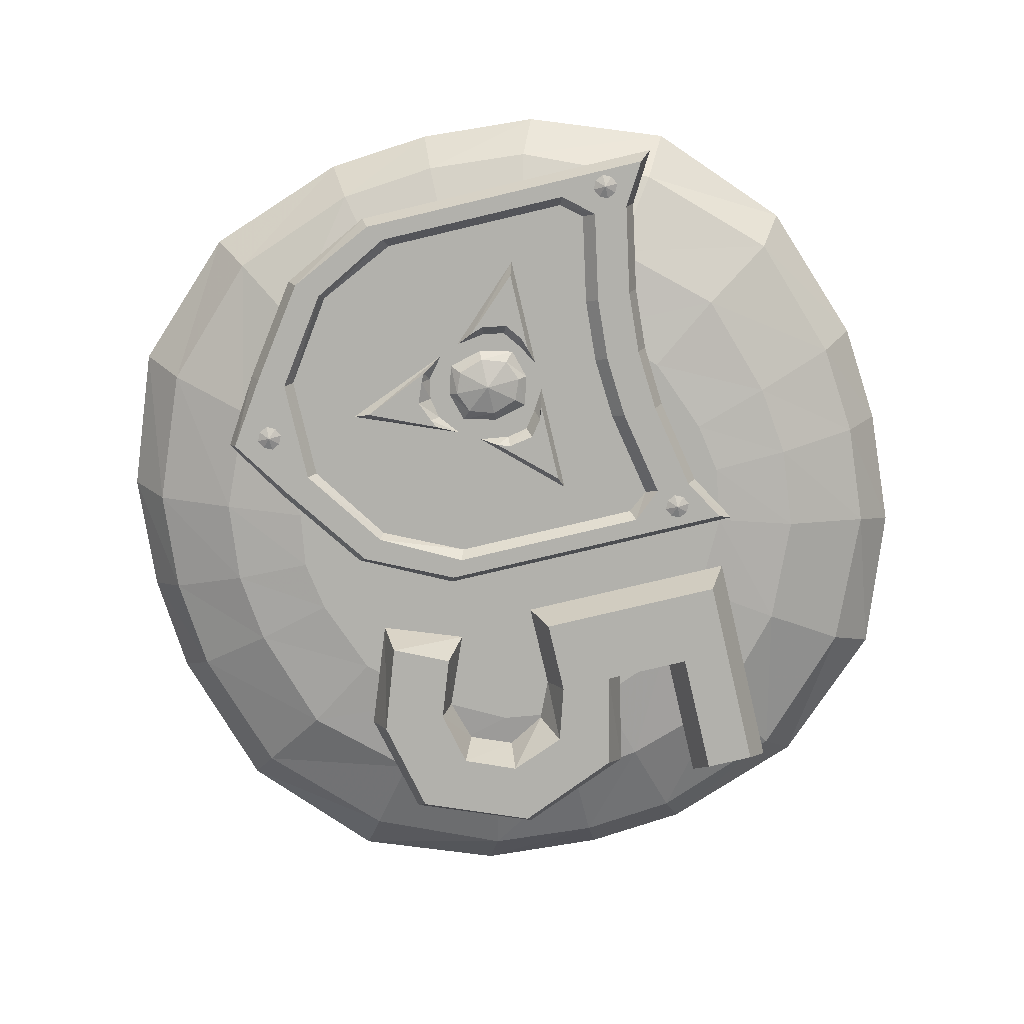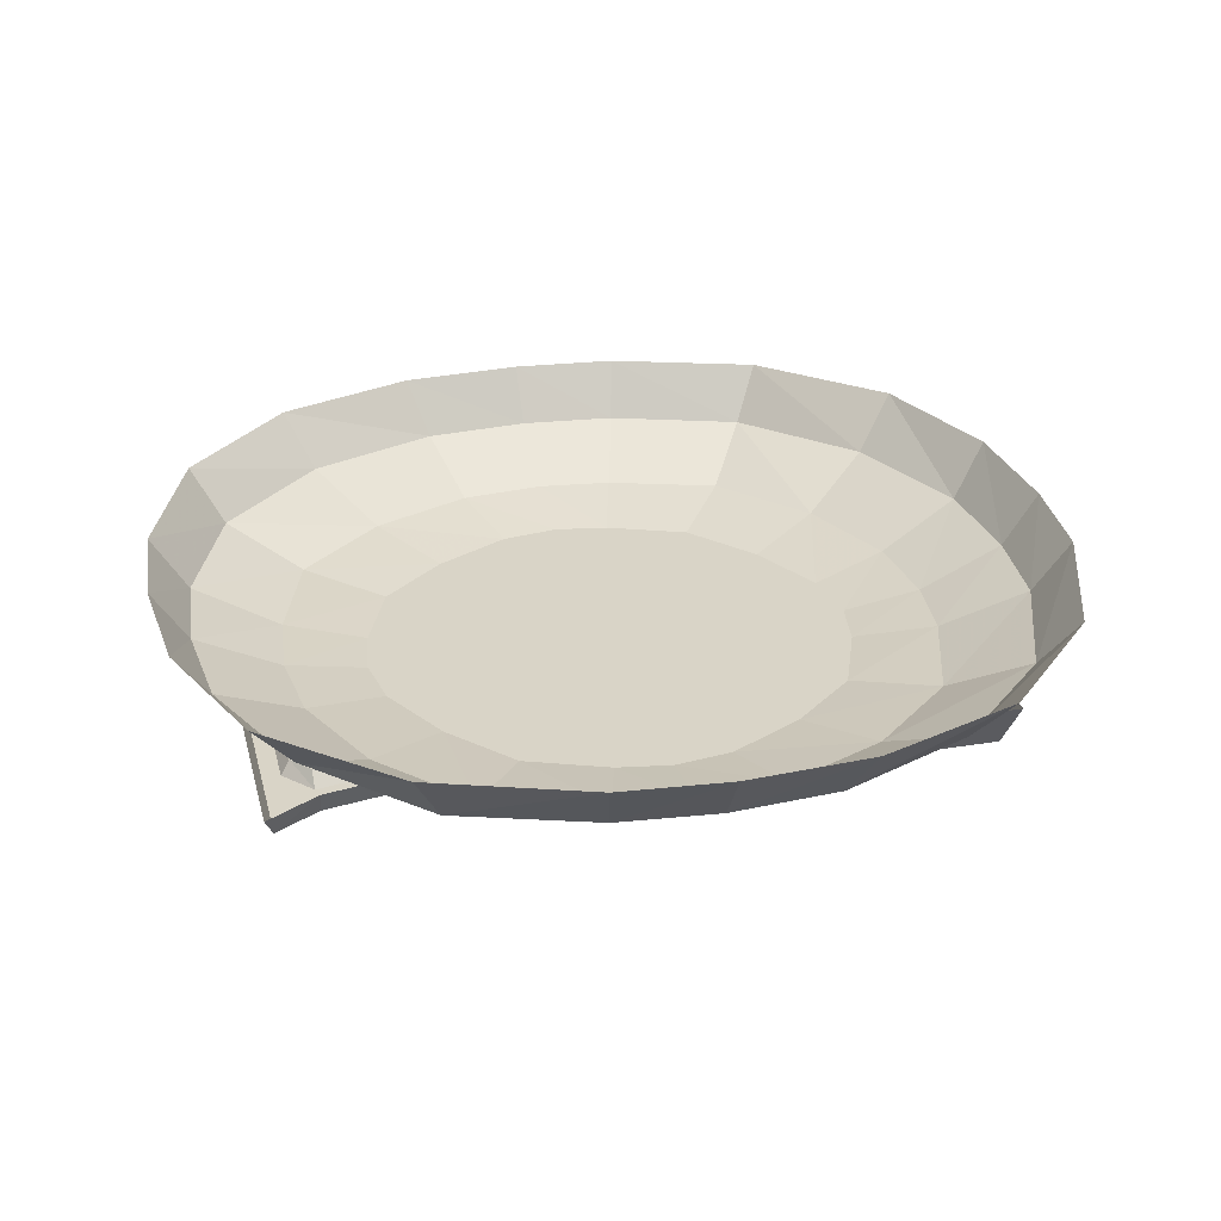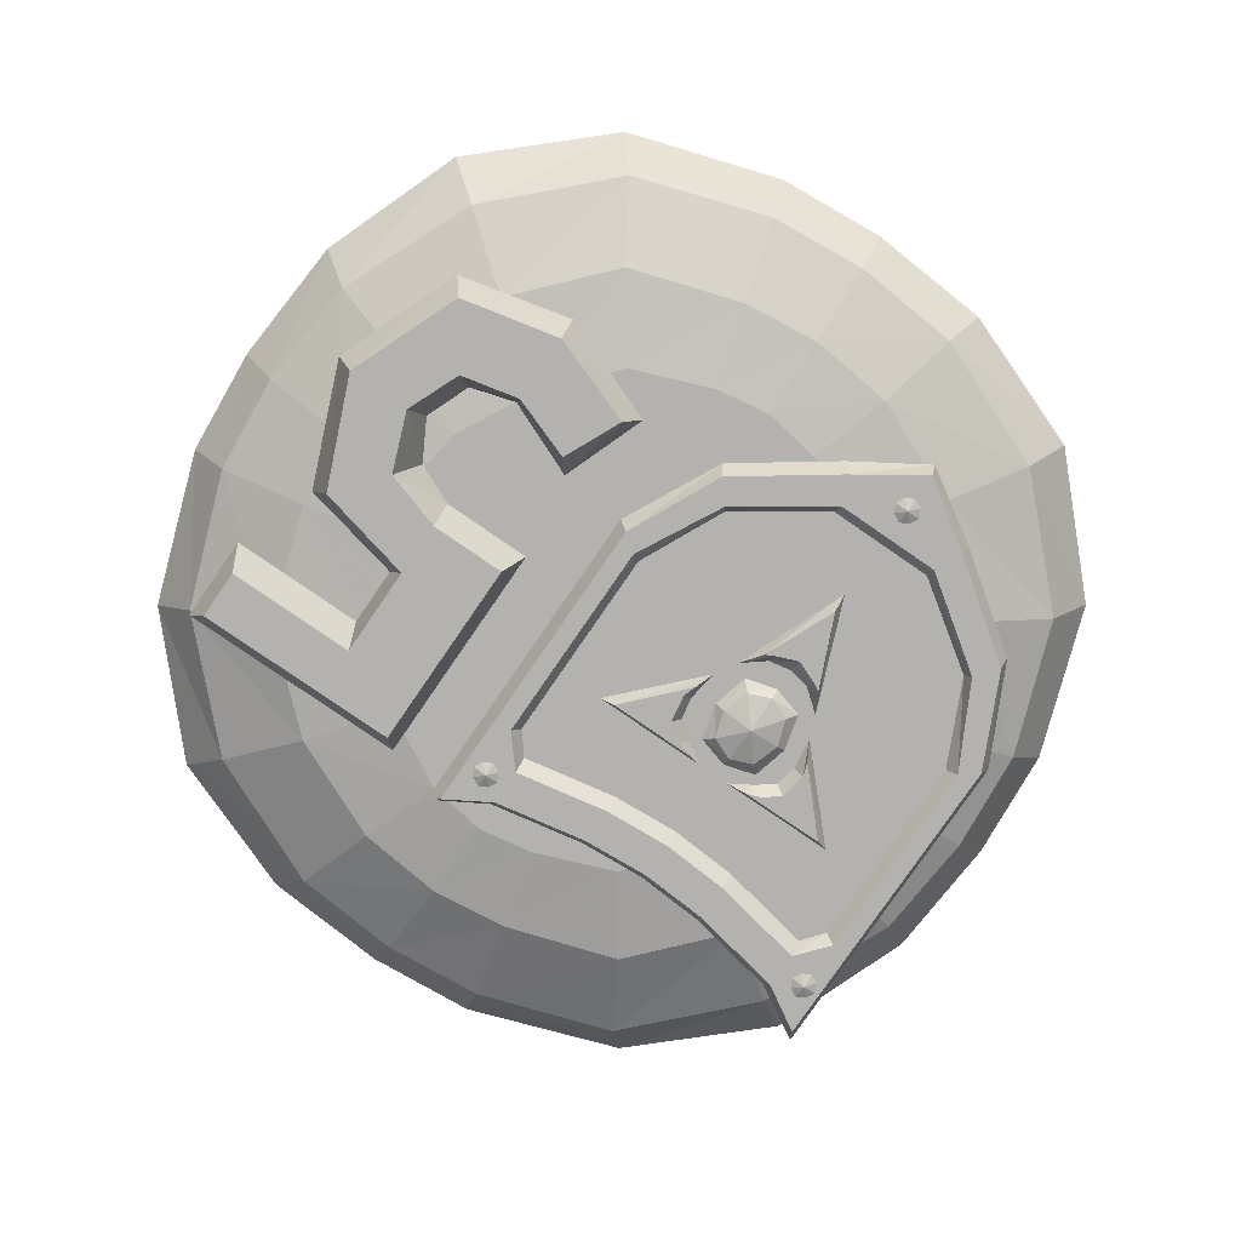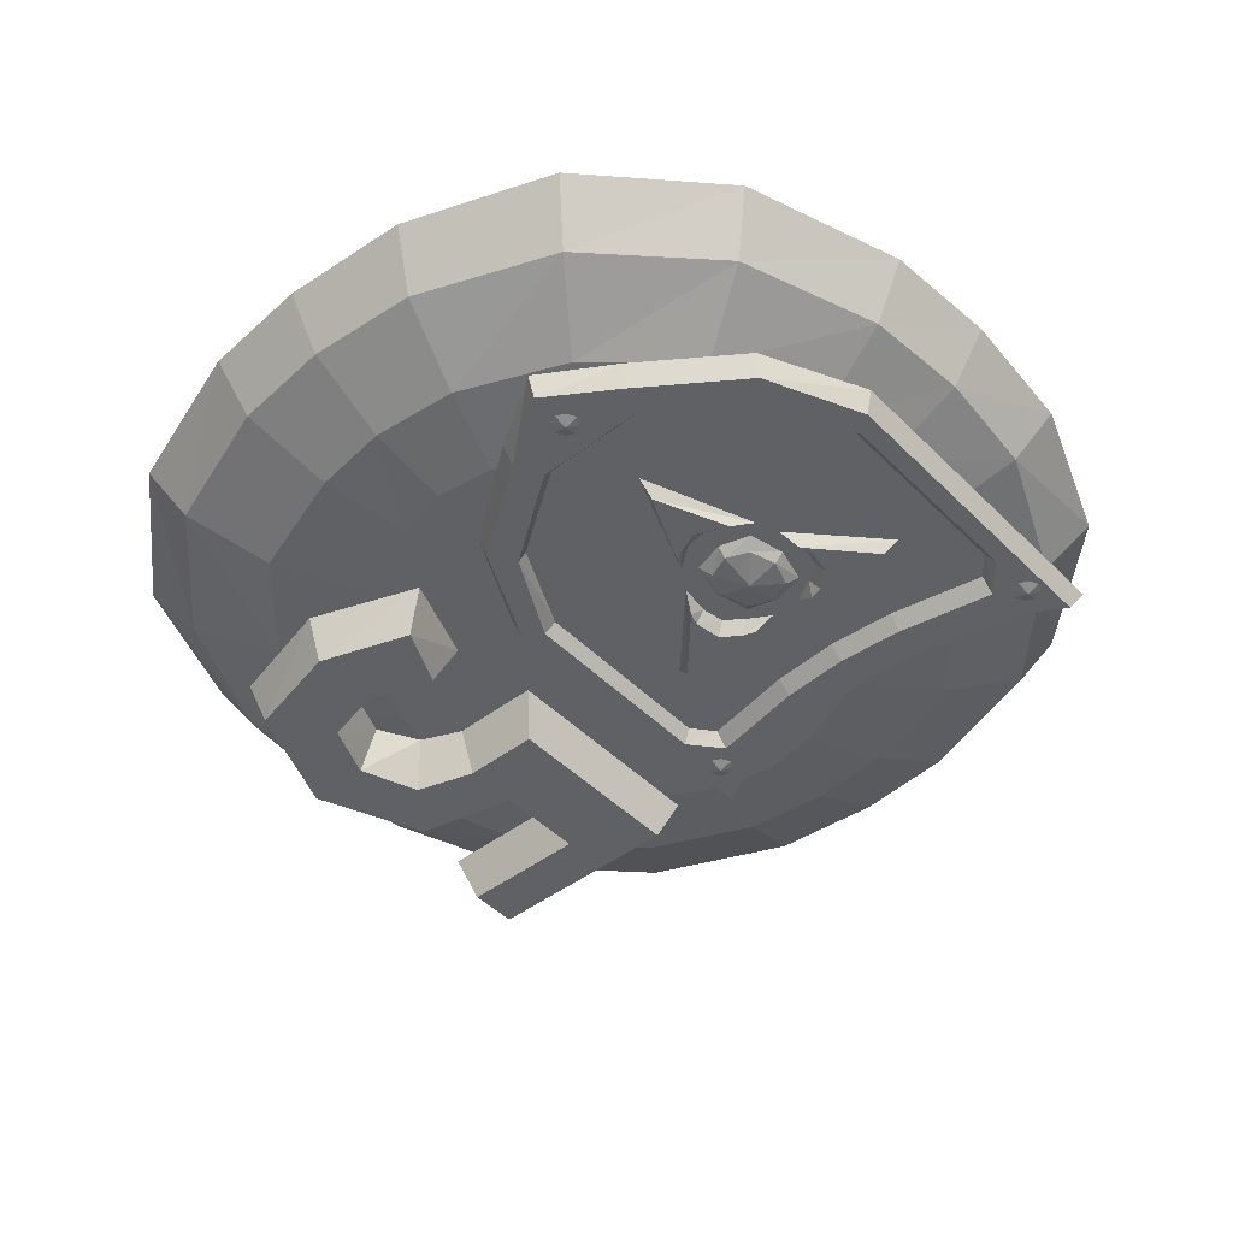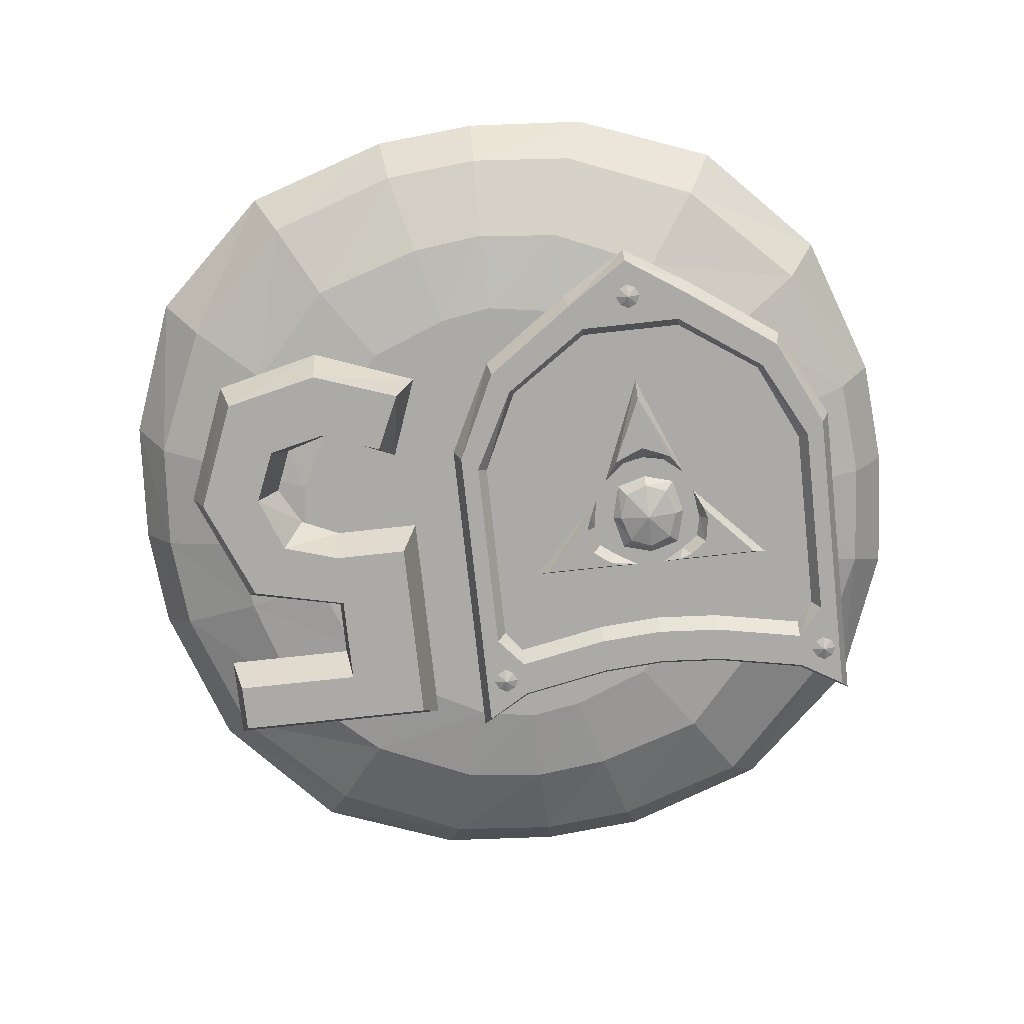
<metadata>
{"format":"obj","ext":"obj","renderer":"f3d","projection":"perspective","resolution":1024,"background":"white","views":[{"elev":-78.9,"azim":-76.7,"up":"+Z"},{"elev":28.6,"azim":-13.8,"up":"+Z"},{"elev":-79.7,"azim":145.5,"up":"+Z"},{"elev":-45.5,"azim":-138.7,"up":"+Z"},{"elev":-75.8,"azim":-173.8,"up":"+Z"}]}
</metadata>
<code>
v 0 0.7109 0.3359
v -0.1875 0.6953 0.3359
v -0.2188 0.7578 0.4297
v 0 0.7734 0.4297
v 0.1719 0.6953 0.3359
v 0.1328 0.5547 0.2656
v 0 0.5703 0.2656
v -0.1484 0.5547 0.2656
v -0.4219 0.6016 0.3359
v -0.4688 0.6641 0.4297
v -0.6094 0.4141 0.3359
v -0.6641 0.4609 0.4297
v -0.6953 0.1797 0.3359
v -0.7578 0.1953 0.4297
v -0.7109 0 0.3359
v -0.7734 0 0.4297
v -0.6953 -0.1875 0.3359
v -0.7578 -0.2188 0.4297
v -0.5938 -0.4219 0.3359
v -0.6641 -0.4688 0.4297
v -0.4062 -0.6172 0.3359
v -0.4531 -0.6641 0.4297
v -0.1719 -0.6953 0.3359
v -0.1875 -0.7578 0.4297
v 0 -0.7109 0.3359
v 0 -0.7734 0.4297
v 0.1875 -0.6953 0.3359
v 0.2188 -0.7578 0.4297
v 0.4219 -0.5938 0.3359
v 0.4688 -0.6641 0.4297
v 0.6094 -0.4062 0.3359
v 0.6641 -0.4531 0.4297
v 0.6953 -0.1719 0.3359
v 0.7578 -0.1875 0.4297
v 0.7109 0 0.3359
v 0.7734 0 0.4297
v 0.6953 0.1953 0.3359
v 0.7578 0.2266 0.4297
v 0.5938 0.4297 0.3359
v 0.6641 0.4766 0.4297
v 0.4062 0.6172 0.3359
v 0.4531 0.6719 0.4297
v 0.1875 0.7578 0.4297
v -0.3281 0.4766 0.2656
v -0.4844 0.3359 0.2656
v -0.5469 0.1406 0.2656
v -0.5625 0 0.2656
v -0.5469 -0.1484 0.2656
v -0.4688 -0.3281 0.2656
v -0.3281 -0.4844 0.2656
v -0.1328 -0.5469 0.2656
v 0 -0.5625 0.2656
v 0.1484 -0.5469 0.2656
v 0.3281 -0.4688 0.2656
v 0.4844 -0.3281 0.2656
v 0.5469 -0.1328 0.2656
v 0.5625 0 0.2656
v 0.5469 0.1562 0.2656
v 0.4688 0.3359 0.2656
v 0.3281 0.4922 0.2656
v 0.2344 0.3594 0.2422
v 0.09375 0.4141 0.2422
v 0 0.4297 0.2422
v -0.1016 0.4141 0.2422
v -0.2344 0.3438 0.2422
v -0.3516 0.2422 0.2422
v -0.4062 0.1016 0.2422
v -0.4219 0 0.2422
v -0.4062 -0.1016 0.2422
v -0.3359 -0.2344 0.2422
v -0.2344 -0.3516 0.2422
v -0.09375 -0.4062 0.2422
v 0 -0.4219 0.2422
v 0.1016 -0.4062 0.2422
v 0.2344 -0.3359 0.2422
v 0.3516 -0.2344 0.2422
v 0.4062 -0.09375 0.2422
v 0.4219 0 0.2422
v 0.4062 0.1094 0.2422
v 0.3359 0.2422 0.2422
v 0 0 0.2422
v -0.5859 -0.3438 0.2031
v -0.6016 -0.3516 0.2031
v -0.6016 -0.3281 0.1953
v -0.5781 -0.3281 0.2031
v -0.5859 -0.3125 0.2031
v -0.6016 -0.3047 0.2031
v -0.6172 -0.3125 0.2031
v -0.625 -0.3281 0.2031
v -0.6172 -0.3438 0.2031
v -0.2578 0.4141 0.2031
v -0.2734 0.4062 0.2031
v -0.2734 0.4297 0.1953
v -0.25 0.4297 0.2031
v -0.2578 0.4453 0.2031
v -0.2734 0.4531 0.2031
v -0.2891 0.4453 0.2031
v -0.2969 0.4297 0.2031
v -0.2891 0.4141 0.2031
v -0.2734 0.2266 0.2031
v -0.2344 0.1094 0.2031
v -0.2734 0.125 0.2031
v -0.3125 0.1094 0.2031
v -0.3281 0.1016 0.2031
v -0.3516 0.0625 0.2266
v -0.2734 0.2578 0.2266
v -0.2188 0.1016 0.2031
v -0.1953 0.0625 0.2266
v -0.2344 0.09375 0.2266
v -0.2734 0.1016 0.2266
v -0.3125 0.09375 0.2266
v 0.0625 -0.3438 0.2031
v 0.04688 -0.3516 0.2031
v 0.04688 -0.3281 0.1953
v 0.07031 -0.3281 0.2031
v 0.0625 -0.3125 0.2031
v 0.04688 -0.3047 0.2031
v 0.03125 -0.3125 0.2031
v 0.02344 -0.3281 0.2031
v 0.03125 -0.3438 0.2031
v -0.4766 -0.1094 0.2031
v -0.3828 -0.07812 0.2031
v -0.3516 -0.1016 0.2031
v -0.3281 -0.1094 0.2031
v -0.2969 -0.1172 0.2266
v -0.5 -0.1172 0.2266
v -0.3828 -0.007812 0.2031
v -0.3906 -0.03125 0.2031
v -0.375 -0.03125 0.2266
v -0.3672 -0.07031 0.2266
v -0.3359 -0.09375 0.2266
v -0.3672 0.02344 0.2266
v -0.1562 -0.3281 0.2031
v -0.2734 -0.3203 0.2031
v -0.2734 -0.2578 0.2031
v -0.1562 -0.2656 0.2031
v 0.007812 -0.2969 0.2031
v 0.007812 -0.3594 0.2031
v 0.007812 -0.375 0.2422
v -0.1562 -0.3438 0.2422
v -0.2734 -0.3359 0.2422
v -0.3906 -0.3281 0.2031
v -0.3906 -0.2656 0.2031
v -0.3906 -0.2422 0.2266
v -0.2734 -0.2344 0.2266
v -0.1562 -0.2422 0.2266
v 0.007812 -0.2734 0.2266
v 0.05469 -0.2422 0.2031
v 0.08594 -0.4062 0.2031
v 0.1016 -0.4297 0.2422
v 0.08594 -0.2656 0.2031
v 0.1016 -0.2734 0.2422
v 0.05469 0.1172 0.2031
v 0.08594 0.1406 0.2031
v 0.1016 0.1484 0.2422
v -0.02344 0.2656 0.2031
v 0.007812 0.3047 0.2031
v 0.01562 0.3203 0.2422
v -0.1797 0.375 0.2031
v -0.1562 0.4219 0.2031
v -0.1484 0.4375 0.2422
v -0.2734 0.375 0.2031
v -0.2734 0.5 0.2031
v -0.2734 0.5156 0.2422
v -0.1797 0.3594 0.2266
v -0.2734 0.3594 0.2266
v -0.3672 0.375 0.2031
v -0.3906 0.4219 0.2031
v -0.3984 0.4375 0.2422
v -0.03125 0.2578 0.2266
v -0.3672 0.3594 0.2266
v -0.5234 0.2656 0.2031
v -0.5547 0.3047 0.2031
v -0.5625 0.3203 0.2422
v 0.03906 0.1094 0.2266
v 0.03906 -0.2344 0.2266
v -0.5547 -0.3594 0.2031
v -0.5547 -0.2969 0.2031
v -0.5547 -0.2734 0.2266
v -0.5859 -0.2344 0.2266
v -0.5859 0.1094 0.2266
v -0.5156 0.2578 0.2266
v -0.6328 -0.4062 0.2031
v -0.6016 -0.2422 0.2031
v -0.6328 -0.2656 0.2031
v -0.6328 0.1406 0.2031
v -0.6016 0.1172 0.2031
v -0.3906 -0.3438 0.2422
v -0.5547 -0.375 0.2422
v -0.6484 -0.4297 0.2422
v -0.6484 -0.2734 0.2422
v -0.6484 0.1484 0.2422
v -0.2344 -0.0625 0.2109
v -0.2734 -0.07812 0.2109
v -0.2734 -0.01562 0.1953
v -0.2188 -0.01562 0.2109
v -0.2031 -0.01562 0.2266
v -0.2188 -0.07812 0.2266
v -0.2734 -0.09375 0.2266
v -0.3125 -0.0625 0.2109
v -0.3281 -0.01562 0.2109
v -0.3125 0.03125 0.2109
v -0.2734 0.04688 0.2109
v -0.2344 0.03125 0.2109
v -0.2188 0.04688 0.2266
v -0.3281 -0.07812 0.2266
v -0.3438 -0.01562 0.2266
v -0.3281 0.04688 0.2266
v -0.2734 0.0625 0.2266
v -0.0625 -0.1094 0.2031
v -0.1875 -0.1016 0.2031
v -0.1562 -0.07812 0.2031
v -0.1484 -0.03125 0.2031
v -0.1562 -0.007812 0.2031
v -0.1719 0.02344 0.2266
v -0.03906 -0.1172 0.2266
v -0.2109 -0.1094 0.2031
v -0.2422 -0.1172 0.2266
v -0.2031 -0.09375 0.2266
v -0.1719 -0.07031 0.2266
v -0.1641 -0.03125 0.2266
v 0.6016 0.1094 0.1641
v 0.4922 0.1094 0.1641
v 0.4531 0.2031 0.1641
v 0.5234 0.3047 0.1641
v 0.5469 0.3281 0.2422
v 0.6328 0.1094 0.2422
v 0.5234 -0.07812 0.1641
v 0.4531 0.007812 0.1641
v 0.4219 0.03906 0.2422
v 0.4609 0.1094 0.2422
v 0.4297 0.1875 0.2422
v 0.3516 0.2266 0.1641
v 0.3516 0.3438 0.1641
v 0.3516 0.375 0.2422
v 0.2422 0.1875 0.1641
v 0.1953 0.2891 0.1641
v 0.1641 0.3047 0.2422
v 0.2188 -0.1172 0.1641
v 0.2188 -0.02344 0.1641
v 0.3516 -0.02344 0.1641
v 0.3516 -0.1172 0.1641
v 0.3516 -0.2734 0.1641
v 0.2188 -0.2734 0.1641
v 0.1953 -0.2734 0.2422
v 0.1953 -0.1172 0.2422
v 0.1953 0.007812 0.2422
v 0.3516 0.007812 0.2422
v 0.5469 -0.1016 0.2422
v 0.3672 -0.1406 0.2422
v 0.3672 -0.2422 0.2422
v 0.5781 -0.2734 0.1641
v 0.3516 -0.3594 0.1641
v 0.2188 -0.3594 0.1641
v 0.1953 -0.3906 0.2422
v 0.5781 -0.3594 0.1641
v 0.6016 -0.3906 0.2422
v 0.3516 -0.3906 0.2422
v 0.3516 0.2109 0.2422
v 0.2188 0.1562 0.2422
v 0.6016 -0.2422 0.2422
f 1 2 3
f 1 3 4
f 1 4 5
f 2 9 10
f 2 10 3
f 9 11 12
f 9 12 10
f 11 13 14
f 11 14 12
f 13 15 16
f 13 16 14
f 15 17 18
f 15 18 16
f 17 19 20
f 17 20 18
f 19 21 22
f 19 22 20
f 21 23 24
f 21 24 22
f 23 25 26
f 23 26 24
f 25 27 28
f 25 28 26
f 27 29 30
f 27 30 28
f 29 31 32
f 29 32 30
f 31 33 34
f 31 34 32
f 33 35 36
f 33 36 34
f 35 37 38
f 35 38 36
f 37 39 40
f 37 40 38
f 39 41 42
f 39 42 40
f 41 5 43
f 41 43 42
f 5 4 43
f 194 200 195
f 195 200 201
f 1 5 6
f 1 6 7
f 1 7 2
f 2 7 8
f 2 8 9
f 9 8 44
f 9 44 11
f 11 44 45
f 11 45 13
f 13 45 46
f 13 46 15
f 15 46 47
f 15 47 17
f 17 47 48
f 17 48 19
f 19 48 49
f 19 49 21
f 21 49 50
f 21 50 23
f 23 50 51
f 23 51 25
f 25 51 52
f 25 52 27
f 27 52 53
f 27 53 29
f 29 53 54
f 29 54 31
f 31 54 55
f 31 55 33
f 33 55 56
f 33 56 35
f 35 56 57
f 35 57 37
f 37 57 58
f 37 58 39
f 39 58 59
f 39 59 41
f 41 59 60
f 41 60 5
f 5 60 6
f 6 60 61
f 6 61 62
f 6 62 7
f 7 62 63
f 7 63 8
f 8 63 64
f 8 64 44
f 44 64 65
f 44 65 45
f 45 65 66
f 45 66 46
f 46 66 67
f 46 67 47
f 47 67 68
f 47 68 48
f 48 68 69
f 48 69 49
f 49 69 70
f 49 70 50
f 50 70 71
f 50 71 51
f 51 71 72
f 51 72 52
f 52 72 73
f 52 73 53
f 53 73 74
f 53 74 54
f 54 74 75
f 54 75 55
f 55 75 76
f 55 76 56
f 56 76 77
f 56 77 57
f 57 77 78
f 57 78 58
f 58 78 79
f 58 79 59
f 59 79 80
f 59 80 60
f 60 80 61
f 61 80 81
f 61 81 62
f 62 81 63
f 63 81 64
f 64 81 65
f 65 81 66
f 66 81 67
f 67 81 68
f 68 81 69
f 69 81 70
f 70 81 71
f 71 81 72
f 72 81 73
f 73 81 74
f 74 81 75
f 75 81 76
f 76 81 77
f 77 81 78
f 78 81 79
f 79 81 80
f 82 83 84
f 88 84 89
f 91 92 93
f 97 93 98
f 112 113 114
f 118 114 119
f 82 84 85
f 85 84 86
f 86 84 87
f 87 84 88
f 91 93 94
f 94 93 95
f 95 93 96
f 96 93 97
f 112 114 115
f 115 114 116
f 116 114 117
f 117 114 118
f 89 84 90
f 90 84 83
f 98 93 99
f 99 93 92
f 119 114 120
f 120 114 113
f 165 170 146
f 165 146 166
f 166 146 145
f 166 145 171
f 170 175 146
f 146 175 176
f 146 176 147
f 144 179 180
f 144 180 181
f 144 181 182
f 144 182 171
f 144 171 145
f 100 101 102
f 100 102 103
f 100 103 104
f 100 107 101
f 121 122 123
f 121 123 124
f 121 127 128
f 121 128 122
f 133 134 135
f 133 135 136
f 133 136 137
f 133 137 138
f 134 142 143
f 134 143 135
f 137 148 149
f 137 149 138
f 149 148 151
f 151 148 153
f 151 153 154
f 154 153 156
f 154 156 157
f 157 156 159
f 157 159 160
f 160 159 162
f 160 162 163
f 162 167 163
f 163 167 168
f 167 172 168
f 168 172 173
f 143 142 177
f 143 177 178
f 177 183 178
f 178 183 184
f 183 185 184
f 184 185 186
f 184 186 187
f 187 186 173
f 187 173 172
f 210 211 212
f 210 212 213
f 210 213 214
f 210 217 211
f 100 104 105
f 100 105 106
f 100 106 107
f 101 107 108
f 101 108 109
f 101 109 102
f 102 109 110
f 102 110 103
f 103 110 111
f 103 111 104
f 104 111 105
f 107 106 108
f 121 124 125
f 121 125 126
f 121 126 127
f 122 128 129
f 122 129 130
f 122 130 123
f 123 130 131
f 123 131 124
f 124 131 125
f 128 127 132
f 128 132 129
f 127 126 132
f 133 138 139
f 133 139 140
f 133 140 134
f 134 140 141
f 134 141 142
f 138 149 150
f 138 150 139
f 149 151 152
f 149 152 150
f 151 154 155
f 151 155 152
f 154 157 158
f 154 158 155
f 157 160 161
f 157 161 158
f 160 163 164
f 160 164 161
f 163 168 169
f 163 169 164
f 168 173 174
f 168 174 169
f 142 141 188
f 142 188 177
f 177 188 189
f 177 189 183
f 183 189 190
f 183 190 185
f 185 190 191
f 185 191 186
f 186 191 192
f 186 192 173
f 173 192 174
f 210 214 215
f 210 215 216
f 210 216 217
f 211 217 218
f 211 218 219
f 211 219 212
f 212 219 220
f 212 220 213
f 213 220 221
f 213 221 214
f 214 221 215
f 217 216 218
f 135 143 144
f 135 144 145
f 135 145 136
f 136 145 146
f 136 146 137
f 137 146 147
f 137 147 148
f 162 159 165
f 162 165 166
f 162 166 167
f 159 156 170
f 159 170 165
f 166 171 167
f 167 171 172
f 156 153 175
f 156 175 170
f 147 176 148
f 148 176 153
f 153 176 175
f 143 178 179
f 143 179 144
f 178 184 180
f 178 180 179
f 184 187 181
f 184 181 180
f 187 172 182
f 187 182 181
f 172 171 182
f 193 194 195
f 194 199 200
f 195 201 202
f 200 199 206
f 200 206 201
f 201 206 207
f 193 195 196
f 193 198 194
f 194 198 199
f 195 202 203
f 195 203 204
f 195 204 196
f 201 207 202
f 202 207 208
f 193 196 197
f 193 197 198
f 202 208 203
f 203 208 209
f 196 204 205
f 196 205 197
f 203 209 204
f 204 209 205
f 222 223 224
f 222 224 225
f 222 228 223
f 223 228 229
f 224 233 225
f 225 233 234
f 234 233 236
f 234 236 237
f 239 240 241
f 239 241 242
f 239 242 243
f 239 243 244
f 241 229 242
f 242 229 228
f 243 252 253
f 243 253 254
f 243 254 244
f 253 252 256
f 222 225 226
f 222 226 227
f 222 227 228
f 223 229 230
f 223 230 231
f 223 231 224
f 224 231 232
f 224 232 233
f 225 234 235
f 225 235 226
f 234 237 238
f 234 238 235
f 239 244 245
f 239 245 246
f 239 246 240
f 240 246 247
f 240 247 241
f 241 247 248
f 241 248 229
f 242 228 249
f 242 249 250
f 242 250 243
f 243 250 251
f 243 251 252
f 244 254 255
f 244 255 245
f 253 256 257
f 253 257 258
f 253 258 254
f 254 258 255
f 233 232 259
f 233 259 236
f 236 259 260
f 236 260 237
f 237 260 238
f 228 227 249
f 229 248 230
f 252 251 261
f 252 261 256
f 256 261 257

</code>
